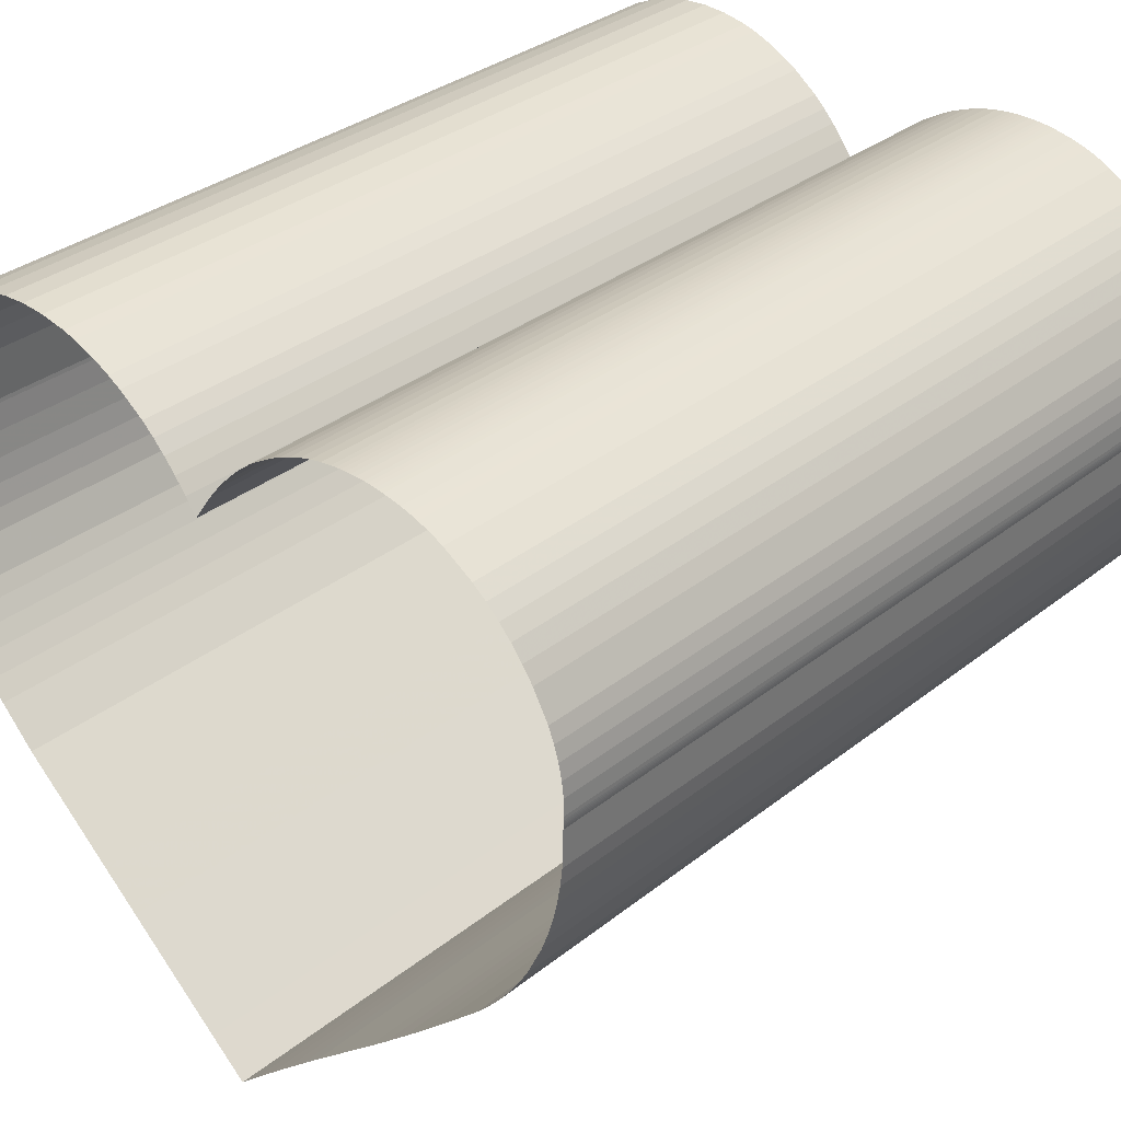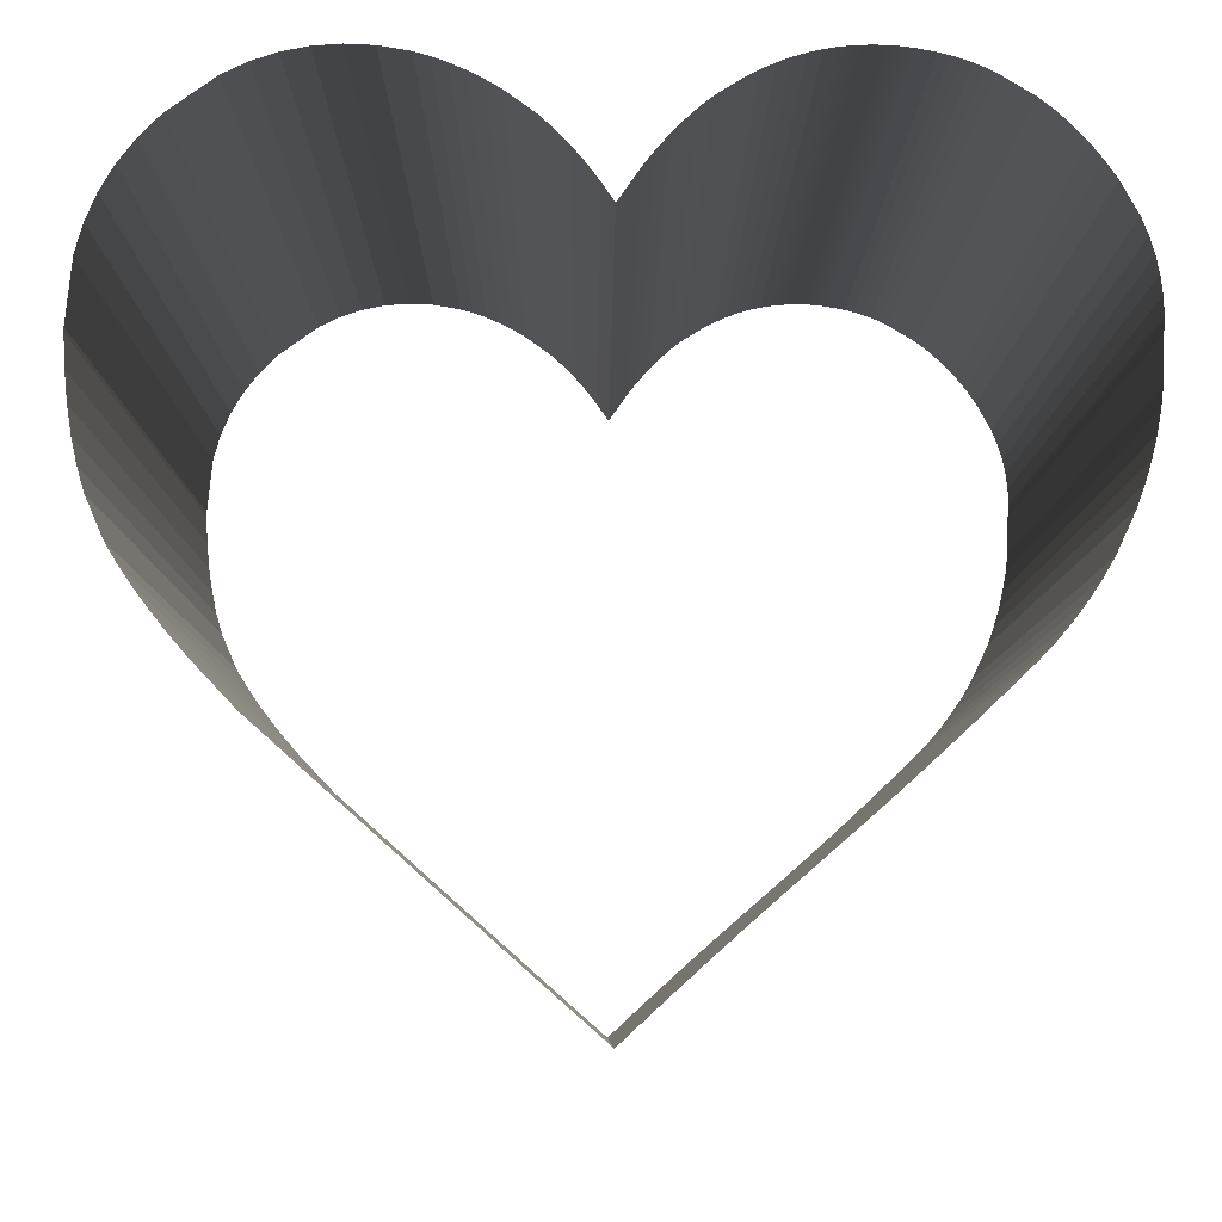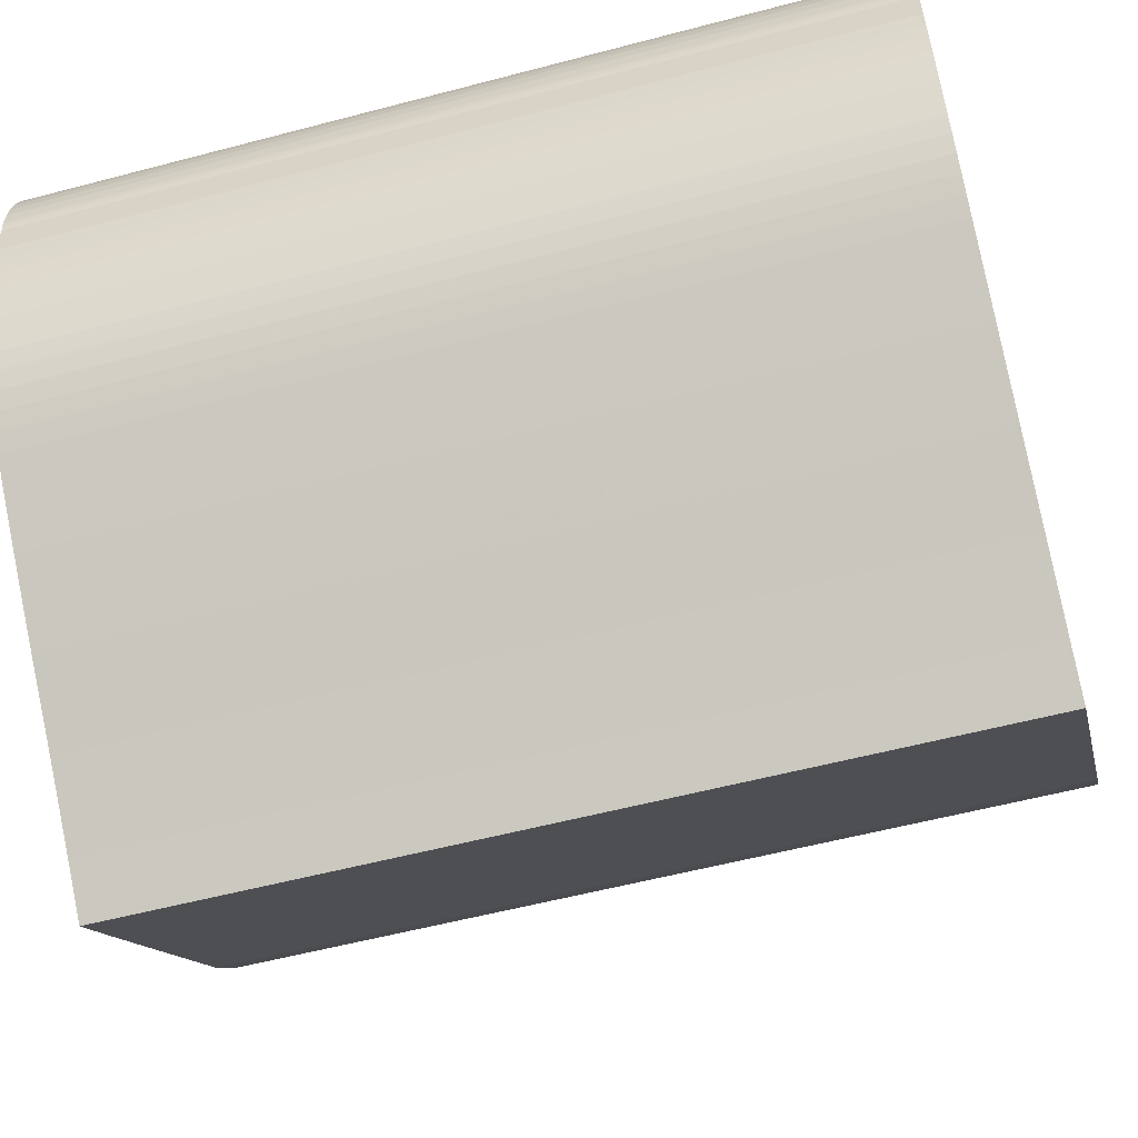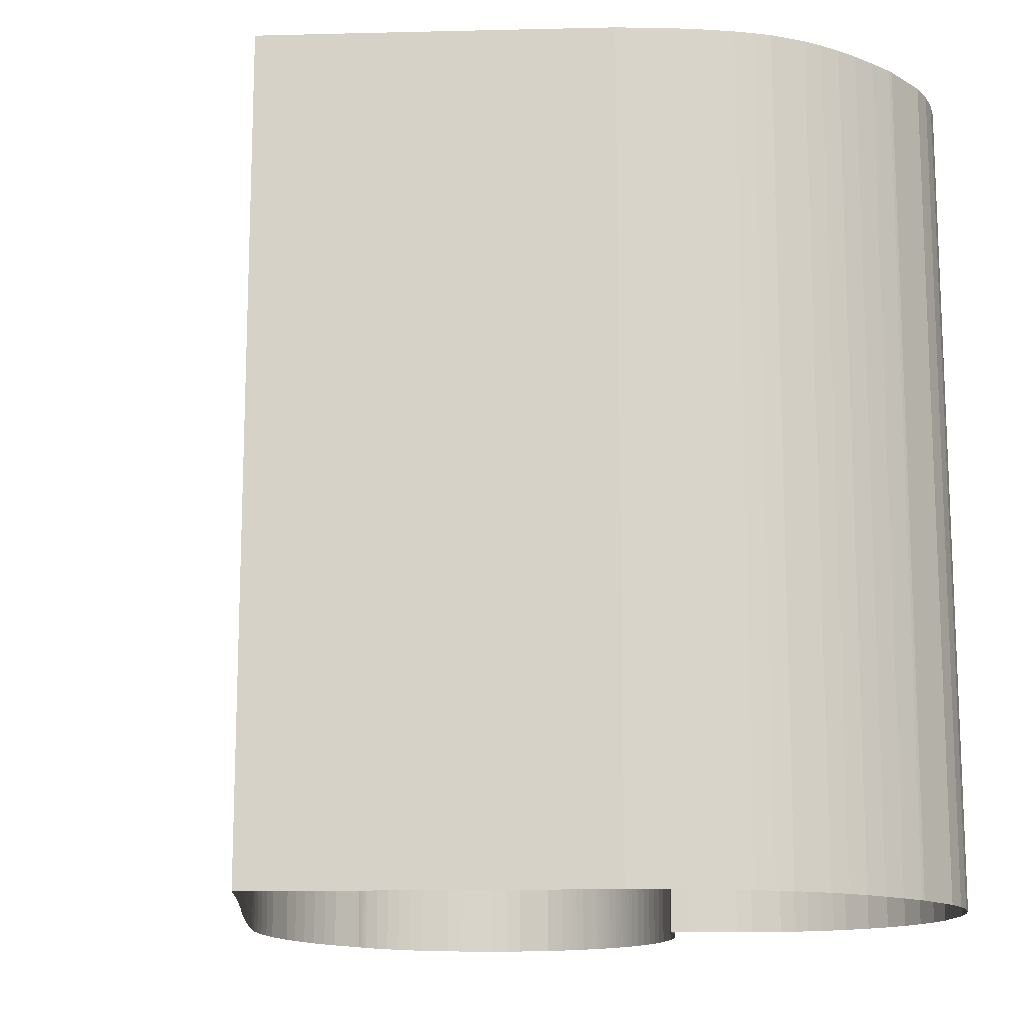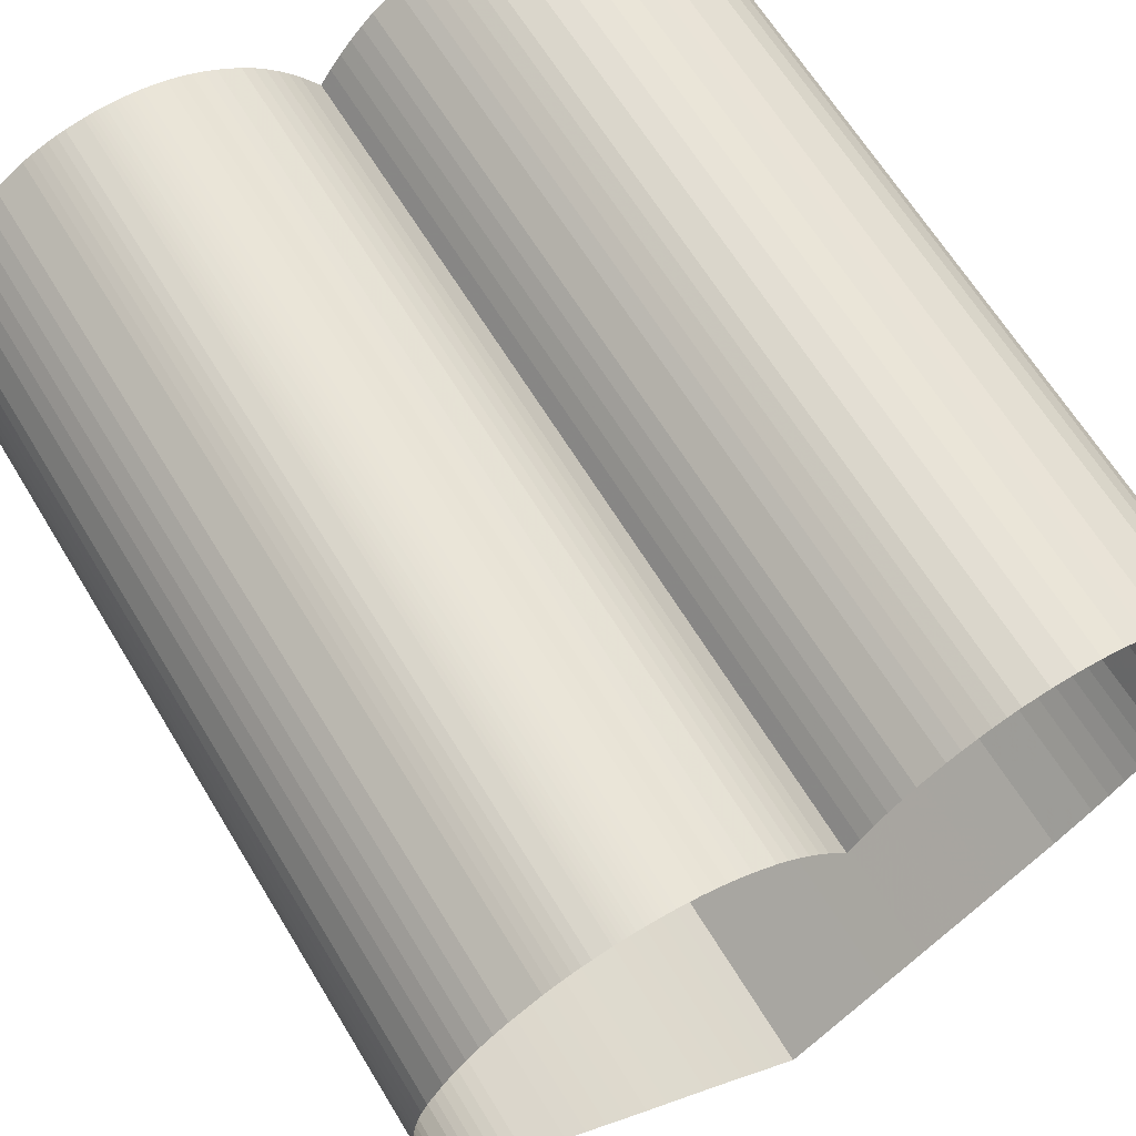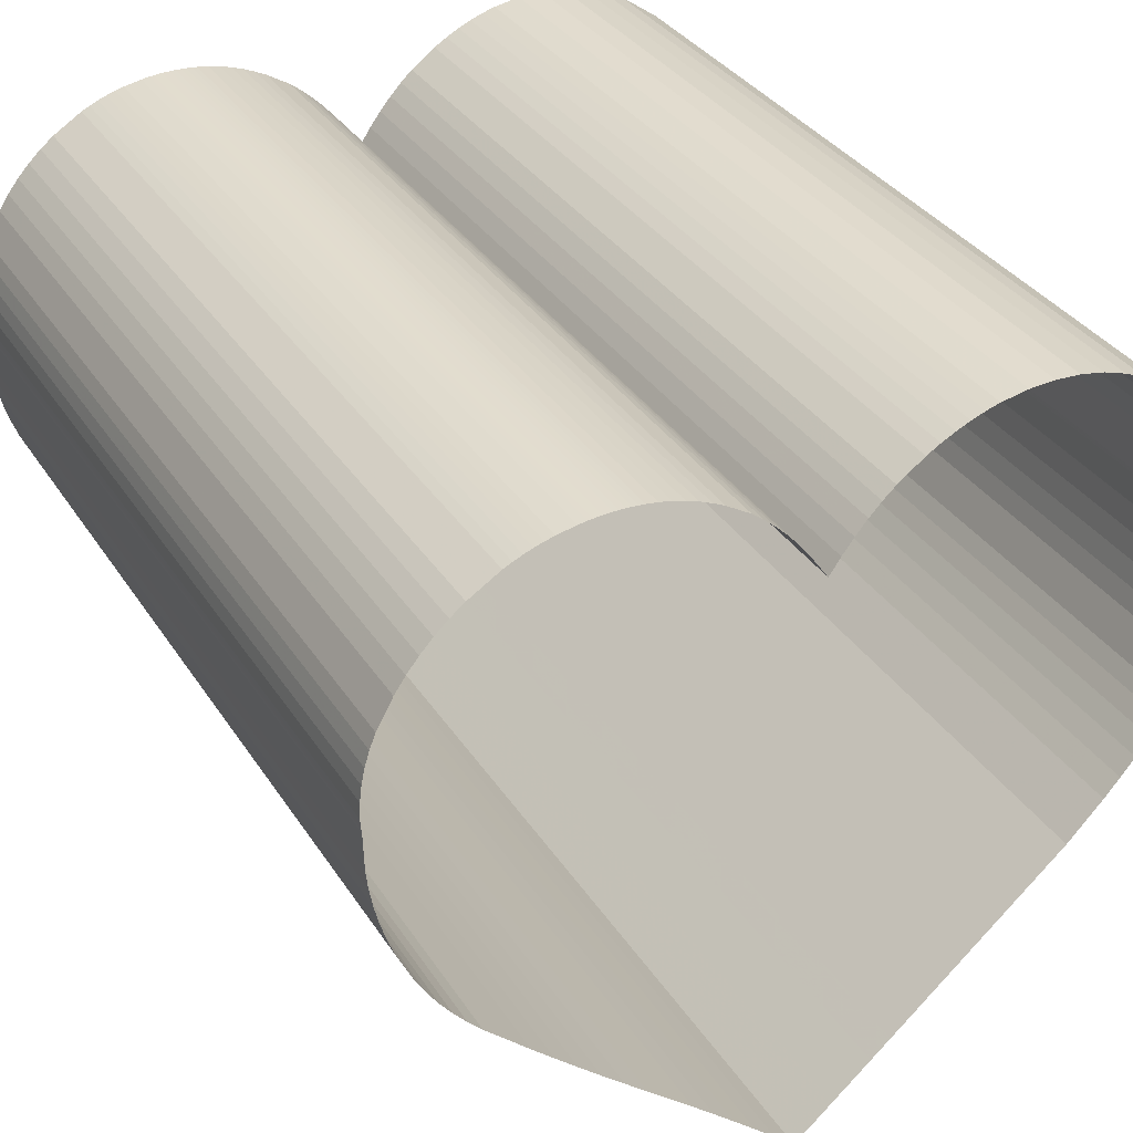
<metadata>
{"format":"obj","ext":"obj","renderer":"f3d","projection":"perspective","resolution":1024,"background":"white","views":[{"elev":33.5,"azim":-137.0,"up":"+Y"},{"elev":-7.3,"azim":179.6,"up":"+Y"},{"elev":-56.1,"azim":-74.5,"up":"+Y"},{"elev":-14.3,"azim":44.7,"up":"+Z"},{"elev":65.0,"azim":-31.3,"up":"+Y"},{"elev":34.4,"azim":-28.3,"up":"+Y"}]}
</metadata>
<code>
v -0.02505 -0.4231 0
v -0.05105 -0.3991 0
v -0.07733 -0.3752 0
v -0.1039 -0.3514 0
v -0.1307 -0.3276 0
v -0.1852 -0.2802 0
v -0.2126 -0.2564 0
v -0.2398 -0.2325 0
v -0.2668 -0.2082 0
v -0.2935 -0.1838 0
v -0.3201 -0.1592 0
v -0.3725 -0.1092 0
v -0.3889 -0.09184 0
v -0.4041 -0.07378 0
v -0.4181 -0.05506 0
v -0.4309 -0.03568 0
v -0.4425 -0.01563 0
v -0.462 0.02646 0
v -0.4699 0.04861 0
v -0.4764 0.07087 0
v -0.4816 0.09325 0
v -0.4855 0.1157 0
v -0.488 0.1383 0
v -0.4891 0.1839 0
v -0.4895 0.1862 0
v -0.4898 0.1885 0
v -0.4901 0.1908 0
v -0.4903 0.1932 0
v -0.4904 0.1955 0
v -0.4905 0.2001 0
v -0.4897 0.2193 0
v -0.4874 0.238 0
v -0.4835 0.2563 0
v -0.4781 0.2741 0
v -0.4711 0.2915 0
v -0.4525 0.325 0
v -0.44 0.3429 0
v -0.4265 0.3596 0
v -0.412 0.3751 0
v -0.3965 0.3892 0
v -0.38 0.4021 0
v -0.344 0.424 0
v -0.3338 0.4288 0
v -0.3235 0.4331 0
v -0.313 0.4369 0
v -0.3023 0.4402 0
v -0.2915 0.443 0
v -0.2693 0.4471 0
v -0.2643 0.4478 0
v -0.2593 0.4484 0
v -0.2542 0.4489 0
v -0.2492 0.4493 0
v -0.2441 0.4496 0
v -0.2341 0.4498 0
v -0.2275 0.4497 0
v -0.2209 0.4495 0
v -0.2143 0.449 0
v -0.2077 0.4485 0
v -0.2011 0.4477 0
v -0.1879 0.4457 0
v -0.1736 0.4425 0
v -0.1593 0.4383 0
v -0.1451 0.4331 0
v -0.131 0.4269 0
v -0.1169 0.4197 0
v -0.08887 0.4023 0
v -0.07544 0.3916 0
v -0.06229 0.3798 0
v -0.04941 0.3668 0
v -0.03681 0.3527 0
v -0.02449 0.3374 0
v -0.0006784 0.3033 0
v 0.0127 0.3227 0
v 0.02646 0.3406 0
v 0.04061 0.357 0
v 0.05515 0.3719 0
v 0.07007 0.3854 0
v 0.1011 0.4077 0
v 0.1174 0.4172 0
v 0.1336 0.4255 0
v 0.1499 0.4325 0
v 0.1662 0.4383 0
v 0.1825 0.4429 0
v 0.2151 0.4484 0
v 0.2452 0.4498 0
v 0.2744 0.4477 0
v 0.3027 0.442 0
v 0.33 0.4329 0
v 0.3564 0.4203 0
v 0.4064 0.3847 0
v 0.4287 0.3624 0
v 0.4476 0.3383 0
v 0.463 0.3122 0
v 0.4751 0.2843 0
v 0.4836 0.2545 0
v 0.4905 0.1893 0
v 0.4905 0.1885 0
v 0.4905 0.1877 0
v 0.4905 0.187 0
v 0.4905 0.1862 0
v 0.4905 0.1854 0
v 0.4905 0.1839 0
v 0.489 0.1505 0
v 0.4862 0.1193 0
v 0.4819 0.09031 0
v 0.4763 0.06356 0
v 0.4693 0.03903 0
v 0.4512 -0.003392 0
v 0.4394 -0.02308 0
v 0.4258 -0.04338 0
v 0.4104 -0.06428 0
v 0.3931 -0.0858 0
v 0.374 -0.1079 0
v 0.3304 -0.154 0
v 0.3085 -0.1736 0
v 0.2861 -0.1935 0
v 0.2633 -0.2139 0
v 0.24 -0.2346 0
v 0.2163 -0.2558 0
v 0.1676 -0.2992 0
v 0.1429 -0.3211 0
v 0.1185 -0.3428 0
v 0.09438 -0.3642 0
v 0.07054 -0.3854 0
v 0.04698 -0.4062 0
v 0.0006784 -0.4471 0
v -0.02505 -0.4231 0
v -0.02505 -0.4231 -1.042
v -0.05105 -0.3991 -1.042
v -0.07733 -0.3752 -1.042
v -0.1039 -0.3514 -1.042
v -0.1307 -0.3276 -1.042
v -0.1852 -0.2802 -1.042
v -0.2126 -0.2564 -1.042
v -0.2398 -0.2325 -1.042
v -0.2668 -0.2082 -1.042
v -0.2935 -0.1838 -1.042
v -0.3201 -0.1592 -1.042
v -0.3725 -0.1092 -1.042
v -0.3889 -0.09184 -1.042
v -0.4041 -0.07378 -1.042
v -0.4181 -0.05506 -1.042
v -0.4309 -0.03568 -1.042
v -0.4425 -0.01563 -1.042
v -0.462 0.02646 -1.042
v -0.4699 0.04861 -1.042
v -0.4764 0.07087 -1.042
v -0.4816 0.09325 -1.042
v -0.4855 0.1157 -1.042
v -0.488 0.1383 -1.042
v -0.4891 0.1839 -1.042
v -0.4895 0.1862 -1.042
v -0.4898 0.1885 -1.042
v -0.4901 0.1908 -1.042
v -0.4903 0.1932 -1.042
v -0.4904 0.1955 -1.042
v -0.4905 0.2001 -1.042
v -0.4897 0.2193 -1.042
v -0.4874 0.238 -1.042
v -0.4835 0.2563 -1.042
v -0.4781 0.2741 -1.042
v -0.4711 0.2915 -1.042
v -0.4525 0.325 -1.042
v -0.44 0.3429 -1.042
v -0.4265 0.3596 -1.042
v -0.412 0.3751 -1.042
v -0.3965 0.3892 -1.042
v -0.38 0.4021 -1.042
v -0.344 0.424 -1.042
v -0.3338 0.4288 -1.042
v -0.3235 0.4331 -1.042
v -0.313 0.4369 -1.042
v -0.3023 0.4402 -1.042
v -0.2915 0.443 -1.042
v -0.2693 0.4471 -1.042
v -0.2643 0.4478 -1.042
v -0.2593 0.4484 -1.042
v -0.2542 0.4489 -1.042
v -0.2492 0.4493 -1.042
v -0.2441 0.4496 -1.042
v -0.2341 0.4498 -1.042
v -0.2275 0.4497 -1.042
v -0.2209 0.4495 -1.042
v -0.2143 0.449 -1.042
v -0.2077 0.4485 -1.042
v -0.2011 0.4477 -1.042
v -0.1879 0.4457 -1.042
v -0.1736 0.4425 -1.042
v -0.1593 0.4383 -1.042
v -0.1451 0.4331 -1.042
v -0.131 0.4269 -1.042
v -0.1169 0.4197 -1.042
v -0.08887 0.4023 -1.042
v -0.07544 0.3916 -1.042
v -0.06229 0.3798 -1.042
v -0.04941 0.3668 -1.042
v -0.03681 0.3527 -1.042
v -0.02449 0.3374 -1.042
v -0.0006784 0.3033 -1.042
v 0.0127 0.3227 -1.042
v 0.02646 0.3406 -1.042
v 0.04061 0.357 -1.042
v 0.05515 0.3719 -1.042
v 0.07007 0.3854 -1.042
v 0.1011 0.4077 -1.042
v 0.1174 0.4172 -1.042
v 0.1336 0.4255 -1.042
v 0.1499 0.4325 -1.042
v 0.1662 0.4383 -1.042
v 0.1825 0.4429 -1.042
v 0.2151 0.4484 -1.042
v 0.2452 0.4498 -1.042
v 0.2744 0.4477 -1.042
v 0.3027 0.442 -1.042
v 0.33 0.4329 -1.042
v 0.3564 0.4203 -1.042
v 0.4064 0.3847 -1.042
v 0.4287 0.3624 -1.042
v 0.4476 0.3383 -1.042
v 0.463 0.3122 -1.042
v 0.4751 0.2843 -1.042
v 0.4836 0.2545 -1.042
v 0.4905 0.1893 -1.042
v 0.4905 0.1885 -1.042
v 0.4905 0.1877 -1.042
v 0.4905 0.187 -1.042
v 0.4905 0.1862 -1.042
v 0.4905 0.1854 -1.042
v 0.4905 0.1839 -1.042
v 0.489 0.1505 -1.042
v 0.4862 0.1193 -1.042
v 0.4819 0.09031 -1.042
v 0.4763 0.06356 -1.042
v 0.4693 0.03903 -1.042
v 0.4512 -0.003392 -1.042
v 0.4394 -0.02308 -1.042
v 0.4258 -0.04338 -1.042
v 0.4104 -0.06428 -1.042
v 0.3931 -0.0858 -1.042
v 0.374 -0.1079 -1.042
v 0.3304 -0.154 -1.042
v 0.3085 -0.1736 -1.042
v 0.2861 -0.1935 -1.042
v 0.2633 -0.2139 -1.042
v 0.24 -0.2346 -1.042
v 0.2163 -0.2558 -1.042
v 0.1676 -0.2992 -1.042
v 0.1429 -0.3211 -1.042
v 0.1185 -0.3428 -1.042
v 0.09438 -0.3642 -1.042
v 0.07054 -0.3854 -1.042
v 0.04698 -0.4062 -1.042
v 0.0006784 -0.4471 -1.042
v -0.02505 -0.4231 -1.042
f 1 129 128
f 1 2 129
f 2 130 129
f 2 3 130
f 3 131 130
f 3 4 131
f 4 132 131
f 4 5 132
f 5 133 132
f 5 6 133
f 6 134 133
f 6 7 134
f 7 135 134
f 7 8 135
f 8 136 135
f 8 9 136
f 9 137 136
f 9 10 137
f 10 138 137
f 10 11 138
f 11 139 138
f 11 12 139
f 12 140 139
f 12 13 140
f 13 141 140
f 13 14 141
f 14 142 141
f 14 15 142
f 15 143 142
f 15 16 143
f 16 144 143
f 16 17 144
f 17 145 144
f 17 18 145
f 18 146 145
f 18 19 146
f 19 147 146
f 19 20 147
f 20 148 147
f 20 21 148
f 21 149 148
f 21 22 149
f 22 150 149
f 22 23 150
f 23 151 150
f 23 24 151
f 24 152 151
f 24 25 152
f 25 153 152
f 25 26 153
f 26 154 153
f 26 27 154
f 27 155 154
f 27 28 155
f 28 156 155
f 28 29 156
f 29 157 156
f 29 30 157
f 30 158 157
f 30 31 158
f 31 159 158
f 31 32 159
f 32 160 159
f 32 33 160
f 33 161 160
f 33 34 161
f 34 162 161
f 34 35 162
f 35 163 162
f 35 36 163
f 36 164 163
f 36 37 164
f 37 165 164
f 37 38 165
f 38 166 165
f 38 39 166
f 39 167 166
f 39 40 167
f 40 168 167
f 40 41 168
f 41 169 168
f 41 42 169
f 42 170 169
f 42 43 170
f 43 171 170
f 43 44 171
f 44 172 171
f 44 45 172
f 45 173 172
f 45 46 173
f 46 174 173
f 46 47 174
f 47 175 174
f 47 48 175
f 48 176 175
f 48 49 176
f 49 177 176
f 49 50 177
f 50 178 177
f 50 51 178
f 51 179 178
f 51 52 179
f 52 180 179
f 52 53 180
f 53 181 180
f 53 54 181
f 54 182 181
f 54 55 182
f 55 183 182
f 55 56 183
f 56 184 183
f 56 57 184
f 57 185 184
f 57 58 185
f 58 186 185
f 58 59 186
f 59 187 186
f 59 60 187
f 60 188 187
f 60 61 188
f 61 189 188
f 61 62 189
f 62 190 189
f 62 63 190
f 63 191 190
f 63 64 191
f 64 192 191
f 64 65 192
f 65 193 192
f 65 66 193
f 66 194 193
f 66 67 194
f 67 195 194
f 67 68 195
f 68 196 195
f 68 69 196
f 69 197 196
f 69 70 197
f 70 198 197
f 70 71 198
f 71 199 198
f 71 72 199
f 72 200 199
f 72 73 200
f 73 201 200
f 73 74 201
f 74 202 201
f 74 75 202
f 75 203 202
f 75 76 203
f 76 204 203
f 76 77 204
f 77 205 204
f 77 78 205
f 78 206 205
f 78 79 206
f 79 207 206
f 79 80 207
f 80 208 207
f 80 81 208
f 81 209 208
f 81 82 209
f 82 210 209
f 82 83 210
f 83 211 210
f 83 84 211
f 84 212 211
f 84 85 212
f 85 213 212
f 85 86 213
f 86 214 213
f 86 87 214
f 87 215 214
f 87 88 215
f 88 216 215
f 88 89 216
f 89 217 216
f 89 90 217
f 90 218 217
f 90 91 218
f 91 219 218
f 91 92 219
f 92 220 219
f 92 93 220
f 93 221 220
f 93 94 221
f 94 222 221
f 94 95 222
f 95 223 222
f 95 96 223
f 96 224 223
f 96 97 224
f 97 225 224
f 97 98 225
f 98 226 225
f 98 99 226
f 99 227 226
f 99 100 227
f 100 228 227
f 100 101 228
f 101 229 228
f 101 102 229
f 102 230 229
f 102 103 230
f 103 231 230
f 103 104 231
f 104 232 231
f 104 105 232
f 105 233 232
f 105 106 233
f 106 234 233
f 106 107 234
f 107 235 234
f 107 108 235
f 108 236 235
f 108 109 236
f 109 237 236
f 109 110 237
f 110 238 237
f 110 111 238
f 111 239 238
f 111 112 239
f 112 240 239
f 112 113 240
f 113 241 240
f 113 114 241
f 114 242 241
f 114 115 242
f 115 243 242
f 115 116 243
f 116 244 243
f 116 117 244
f 117 245 244
f 117 118 245
f 118 246 245
f 118 119 246
f 119 247 246
f 119 120 247
f 120 248 247
f 120 121 248
f 121 249 248
f 121 122 249
f 122 250 249
f 122 123 250
f 123 251 250
f 123 124 251
f 124 252 251
f 124 125 252
f 125 253 252
f 125 126 253
f 126 128 253
f 126 1 128

</code>
